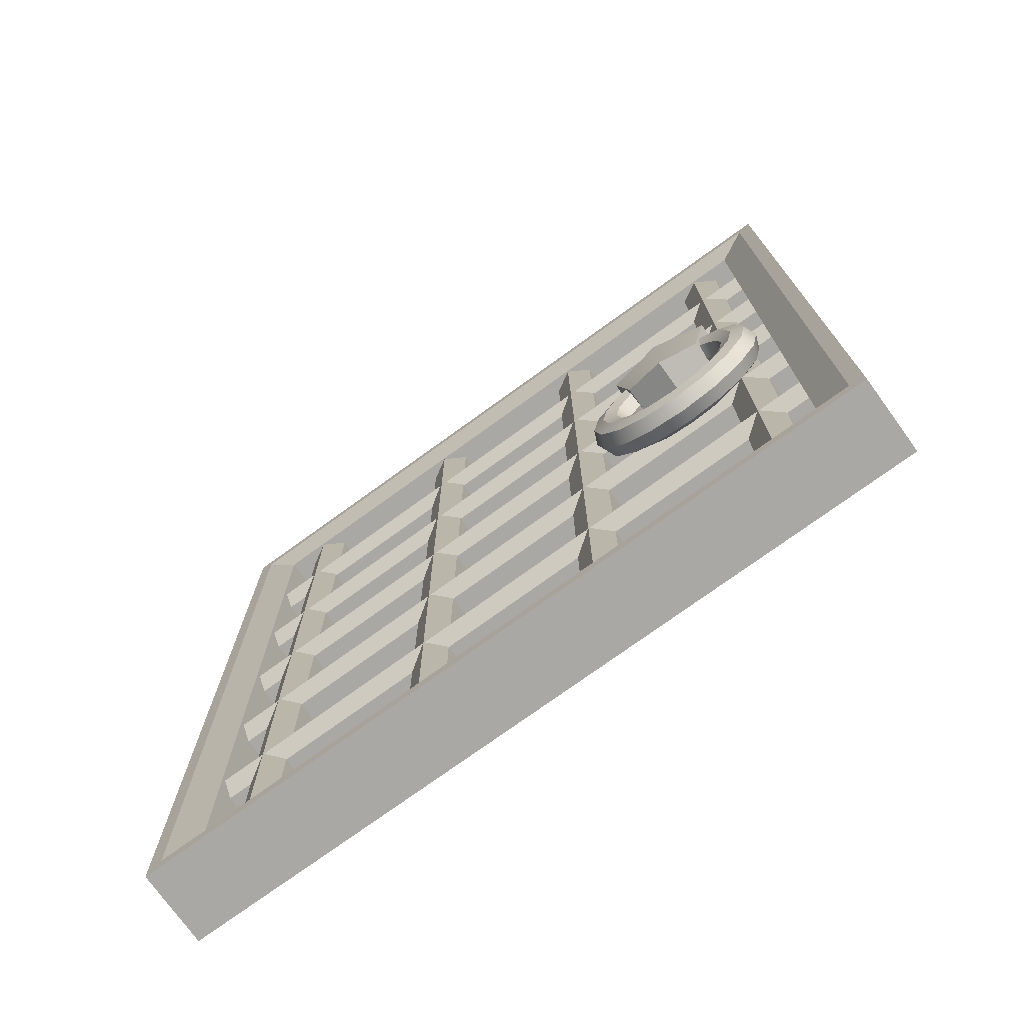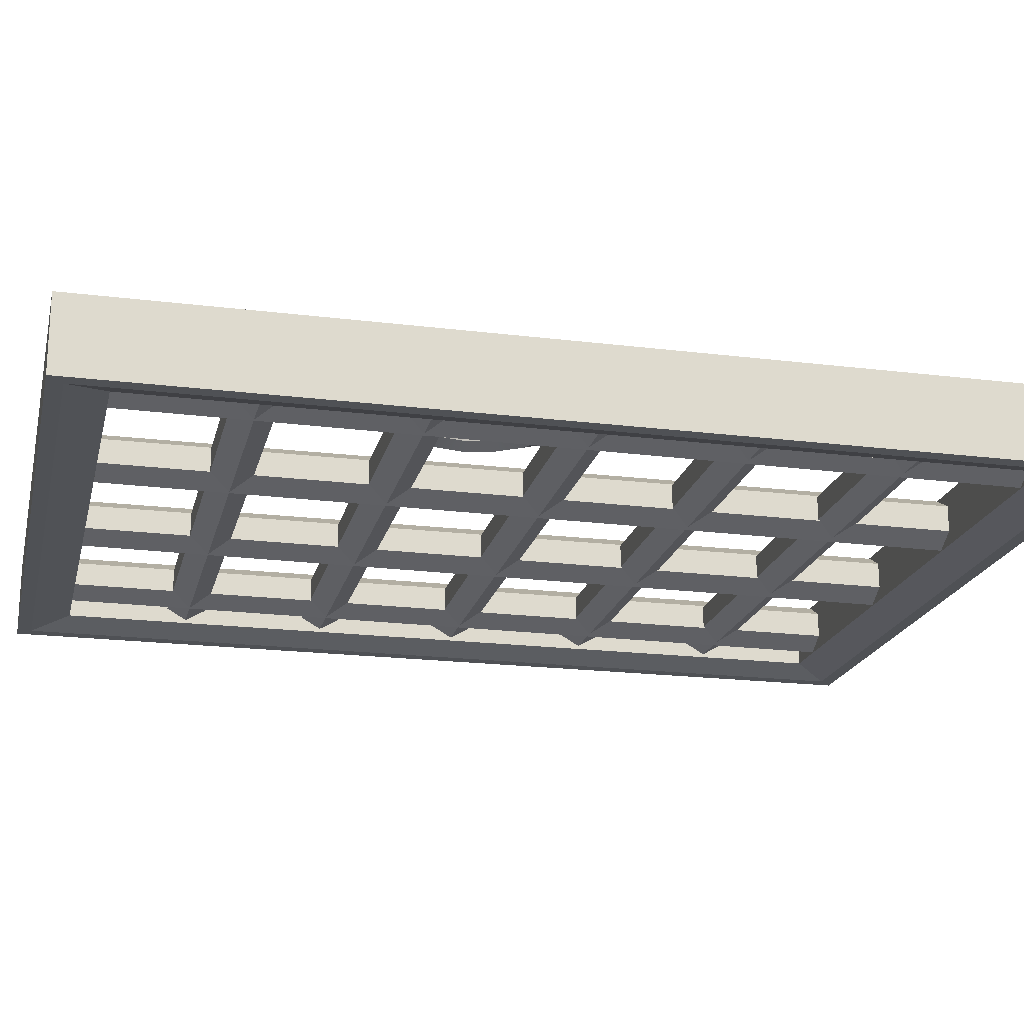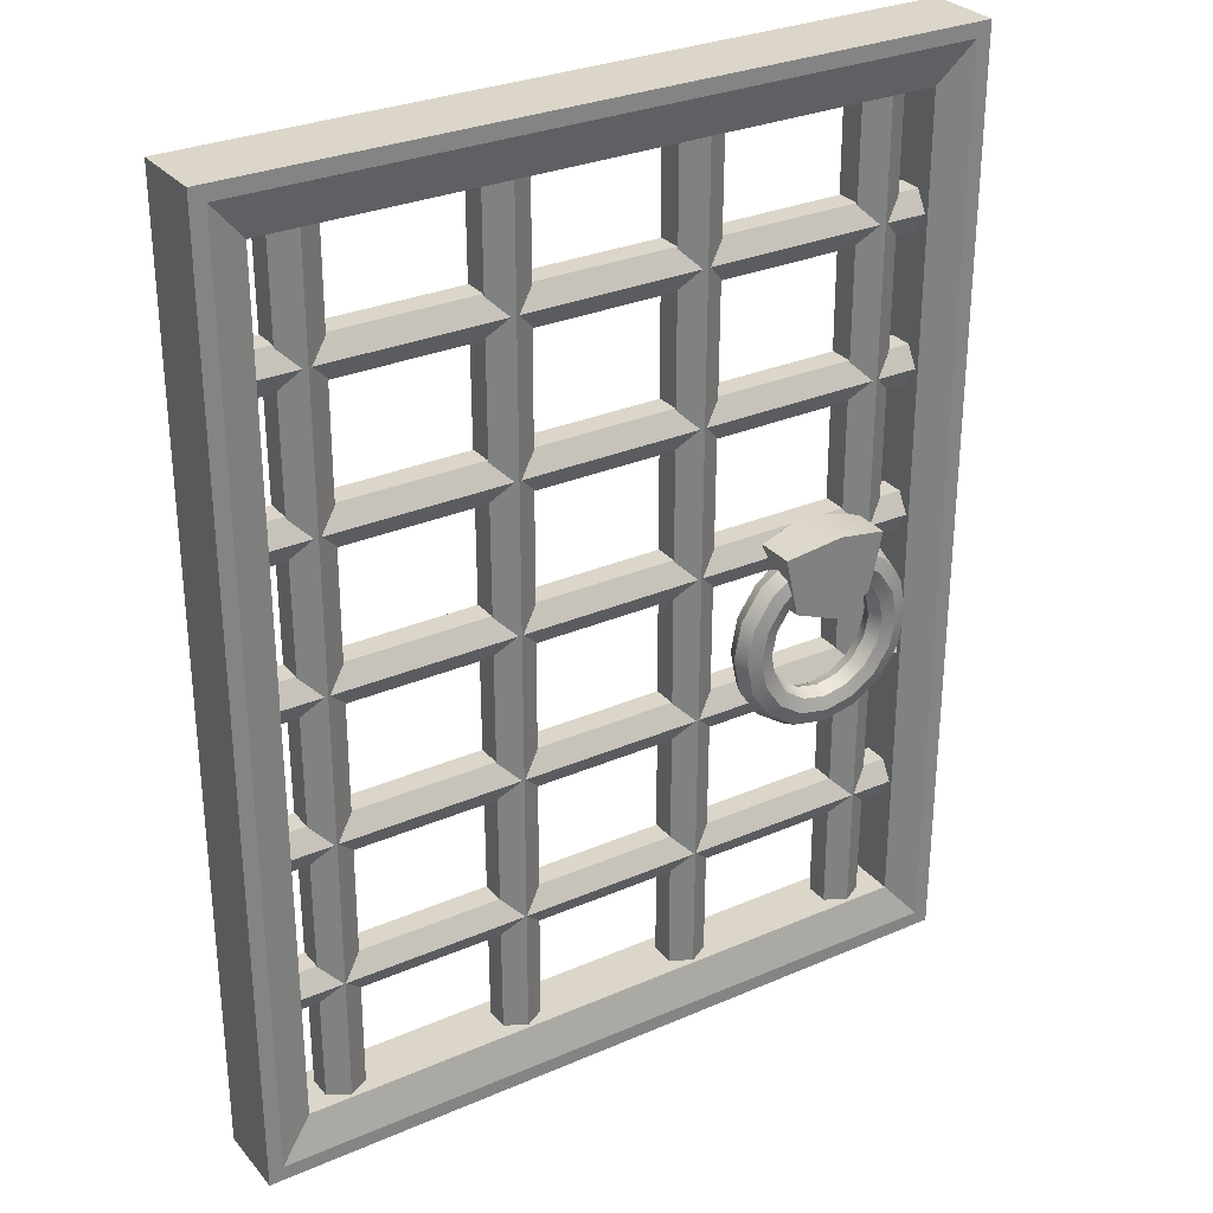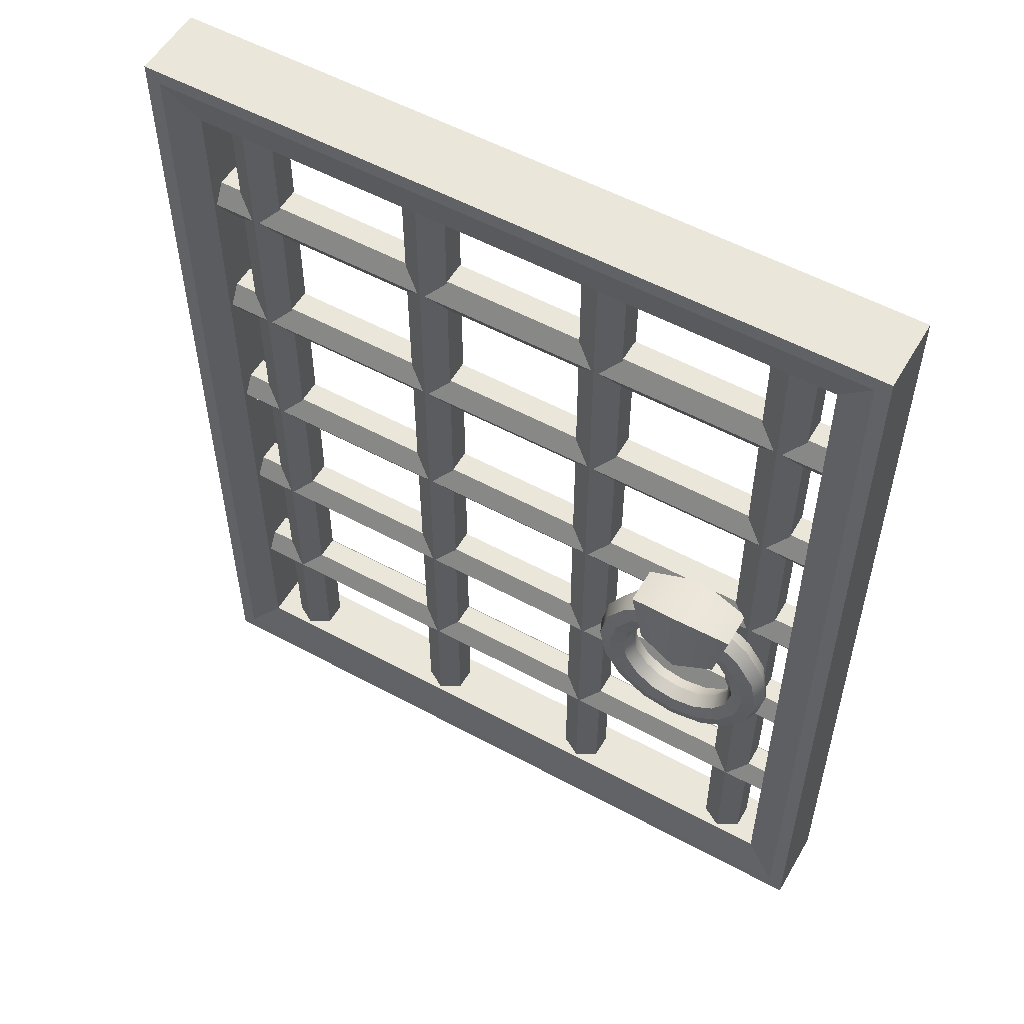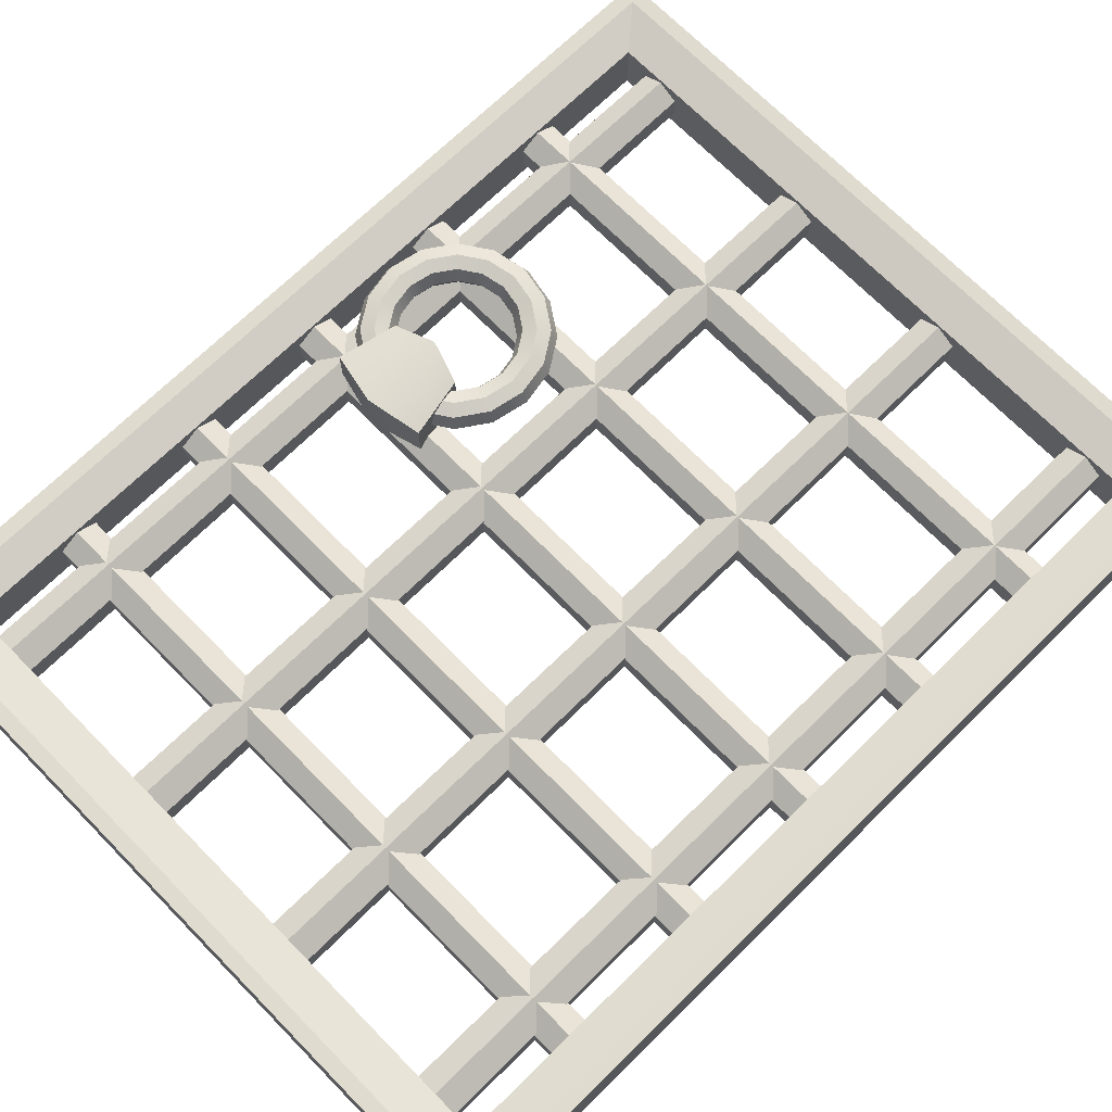
<metadata>
{"format":"obj","ext":"obj","renderer":"f3d","projection":"perspective","resolution":1024,"background":"white","views":[{"elev":-75.1,"azim":35.9,"up":"+Y"},{"elev":-19.7,"azim":76.9,"up":"+Z"},{"elev":29.8,"azim":-32.3,"up":"+Y"},{"elev":55.0,"azim":29.8,"up":"+Y"},{"elev":70.3,"azim":-134.5,"up":"+Z"}]}
</metadata>
<code>
o door_gate_Cube.2976
v 0.75 -1.013 -0.06309
v 0.75 1.402 -0.07049
v 0.8046 -1.013 -0.03154
v 0.811 1.402 -0.03524
v 0.8046 -1.013 0.03155
v 0.811 1.402 0.03524
v 0.75 -1.013 0.06309
v 0.75 1.402 0.07049
v 0.6954 -1.013 0.03155
v 0.689 1.402 0.03524
v 0.6954 -1.013 -0.03154
v 0.689 1.402 -0.03524
v 1.75 -1.013 -0.06309
v 1.75 1.402 -0.07049
v 1.805 -1.013 -0.03154
v 1.811 1.402 -0.03524
v 1.805 -1.013 0.03155
v 1.811 1.402 0.03524
v 1.75 -1.013 0.06309
v 1.75 1.402 0.07049
v 1.695 -1.013 0.03155
v 1.689 1.402 0.03524
v 1.695 -1.013 -0.03154
v 1.689 1.402 -0.03524
v 0.25 -1.013 -0.06309
v 0.25 1.402 -0.07049
v 0.3046 -1.013 -0.03154
v 0.311 1.402 -0.03524
v 0.3046 -1.013 0.03155
v 0.311 1.402 0.03524
v 0.25 -1.013 0.06309
v 0.25 1.402 0.07049
v 0.1954 -1.013 0.03155
v 0.189 1.402 0.03524
v 0.1954 -1.013 -0.03155
v 0.189 1.402 -0.03524
v 1.25 -1.013 -0.06309
v 1.25 1.402 -0.07049
v 1.305 -1.013 -0.03154
v 1.311 1.402 -0.03524
v 1.305 -1.013 0.03155
v 1.311 1.402 0.03524
v 1.25 -1.013 0.06309
v 1.25 1.402 0.07049
v 1.195 -1.013 0.03155
v 1.189 1.402 0.03524
v 1.195 -1.013 -0.03154
v 1.189 1.402 -0.03524
v 0.1 1 -0.0631
v 0.1 0.9454 -0.03155
v 0.1 0.9454 0.03155
v 0.1 1 0.0631
v 0.1 1.055 0.03155
v 0.1 1.055 -0.03155
v 1.9 1 -0.0631
v 1.9 0.9454 -0.03155
v 1.9 0.9454 0.03155
v 1.9 1 0.0631
v 1.9 1.055 0.03155
v 1.9 1.055 -0.03155
v 0.1 0.6 -0.0631
v 0.1 0.5454 -0.03155
v 0.1 0.5454 0.03155
v 0.1 0.6 0.0631
v 0.1 0.6546 0.03155
v 0.1 0.6546 -0.03155
v 1.9 0.6 -0.0631
v 1.9 0.5454 -0.03155
v 1.9 0.5454 0.03155
v 1.9 0.6 0.0631
v 1.9 0.6546 0.03155
v 1.9 0.6546 -0.03155
v 0.1 0.2 -0.0631
v 0.1 0.1454 -0.03155
v 0.1 0.1454 0.03155
v 0.1 0.2 0.0631
v 0.1 0.2546 0.03155
v 0.1 0.2546 -0.03155
v 1.9 0.2 -0.0631
v 1.9 0.1454 -0.03155
v 1.9 0.1454 0.03155
v 1.9 0.2 0.0631
v 1.9 0.2546 0.03155
v 1.9 0.2546 -0.03155
v 0.1 -0.2 -0.0631
v 0.1 -0.2546 -0.03155
v 0.1 -0.2546 0.03155
v 0.1 -0.2 0.0631
v 0.1 -0.1454 0.03155
v 0.1 -0.1454 -0.03155
v 1.9 -0.2 -0.0631
v 1.9 -0.2546 -0.03155
v 1.9 -0.2546 0.03155
v 1.9 -0.2 0.0631
v 1.9 -0.1454 0.03155
v 1.9 -0.1454 -0.03155
v 0.1 -0.6 -0.0631
v 0.1 -0.6546 -0.03155
v 0.1 -0.6546 0.03155
v 0.1 -0.6 0.0631
v 0.1 -0.5454 0.03155
v 0.1 -0.5454 -0.03155
v 1.9 -0.6 -0.0631
v 1.9 -0.6546 -0.03155
v 1.9 -0.6546 0.03155
v 1.9 -0.6 0.0631
v 1.9 -0.5454 0.03155
v 1.9 -0.5454 -0.03155
v 1.842 -0.03163 0.1
v 1.827 -0.03163 0.06371
v 1.79 -0.03163 0.04868
v 1.754 -0.03163 0.06371
v 1.739 -0.03163 0.1
v 1.754 -0.03163 0.1363
v 1.79 -0.03163 0.1462
v 1.827 -0.03163 0.1363
v 1.822 -0.1298 0.1
v 1.808 -0.1241 0.06371
v 1.775 -0.1102 0.04868
v 1.741 -0.0963 0.06371
v 1.727 -0.09055 0.1
v 1.741 -0.0963 0.1363
v 1.775 -0.1102 0.1462
v 1.808 -0.1241 0.1363
v 1.766 -0.2131 0.1
v 1.756 -0.2025 0.06371
v 1.73 -0.1768 0.04868
v 1.704 -0.1511 0.06371
v 1.694 -0.1405 0.1
v 1.704 -0.1511 0.1363
v 1.73 -0.1768 0.1462
v 1.756 -0.2025 0.1363
v 1.683 -0.2687 0.1
v 1.677 -0.2548 0.06371
v 1.664 -0.2213 0.04868
v 1.65 -0.1878 0.06371
v 1.644 -0.1739 0.1
v 1.65 -0.1878 0.1363
v 1.664 -0.2213 0.1462
v 1.677 -0.2548 0.1363
v 1.585 -0.2882 0.1
v 1.585 -0.2732 0.06371
v 1.585 -0.2369 0.04868
v 1.585 -0.2006 0.06371
v 1.585 -0.1856 0.1
v 1.585 -0.2006 0.1363
v 1.585 -0.2369 0.1462
v 1.585 -0.2732 0.1363
v 1.487 -0.2687 0.1
v 1.493 -0.2548 0.06371
v 1.506 -0.2213 0.04868
v 1.52 -0.1878 0.06371
v 1.526 -0.1739 0.1
v 1.52 -0.1878 0.1363
v 1.506 -0.2213 0.1462
v 1.493 -0.2548 0.1363
v 1.404 -0.2131 0.1
v 1.414 -0.2025 0.06371
v 1.44 -0.1768 0.04868
v 1.465 -0.1511 0.06371
v 1.476 -0.1405 0.1
v 1.465 -0.1511 0.1363
v 1.44 -0.1768 0.1462
v 1.414 -0.2025 0.1363
v 1.348 -0.1298 0.1
v 1.362 -0.1241 0.06371
v 1.395 -0.1102 0.04868
v 1.429 -0.0963 0.06371
v 1.443 -0.09055 0.1
v 1.429 -0.0963 0.1363
v 1.395 -0.1102 0.1462
v 1.362 -0.1241 0.1363
v 1.328 -0.03163 0.1
v 1.343 -0.03163 0.06371
v 1.38 -0.03163 0.04868
v 1.416 -0.03163 0.06371
v 1.431 -0.03163 0.1
v 1.416 -0.03163 0.1363
v 1.38 -0.03163 0.1462
v 1.343 -0.03163 0.1363
v 1.348 0.06657 0.1
v 1.362 0.06082 0.06371
v 1.395 0.04693 0.04868
v 1.429 0.03304 0.06371
v 1.443 0.02729 0.1
v 1.429 0.03304 0.1363
v 1.395 0.04693 0.1462
v 1.362 0.06082 0.1363
v 1.404 0.1498 0.1
v 1.414 0.1392 0.06371
v 1.44 0.1135 0.04868
v 1.465 0.08787 0.06371
v 1.476 0.07724 0.1
v 1.465 0.08787 0.1363
v 1.44 0.1135 0.1462
v 1.414 0.1392 0.1363
v 1.487 0.2055 0.1
v 1.493 0.1916 0.06371
v 1.506 0.158 0.04868
v 1.52 0.1245 0.06371
v 1.526 0.1106 0.1
v 1.52 0.1245 0.1363
v 1.506 0.158 0.1462
v 1.493 0.1916 0.1363
v 1.585 0.225 0.1
v 1.585 0.21 0.06371
v 1.585 0.1737 0.04868
v 1.585 0.1374 0.06371
v 1.585 0.1223 0.1
v 1.585 0.1374 0.1363
v 1.585 0.1737 0.1462
v 1.585 0.21 0.1363
v 1.683 0.2055 0.1
v 1.677 0.1916 0.06371
v 1.664 0.158 0.04868
v 1.65 0.1245 0.06371
v 1.644 0.1106 0.1
v 1.65 0.1245 0.1363
v 1.664 0.158 0.1462
v 1.677 0.1916 0.1363
v 1.766 0.1498 0.1
v 1.756 0.1392 0.06371
v 1.73 0.1135 0.04868
v 1.704 0.08787 0.06371
v 1.694 0.07724 0.1
v 1.704 0.08787 0.1363
v 1.73 0.1135 0.1462
v 1.756 0.1392 0.1363
v 1.822 0.06657 0.1
v 1.808 0.06082 0.06371
v 1.775 0.04693 0.04868
v 1.741 0.03304 0.06371
v 1.727 0.02729 0.1
v 1.741 0.03304 0.1363
v 1.775 0.04693 0.1462
v 1.808 0.06082 0.1363
v 1.476 0.0738 0.1512
v 1.44 0.2335 0.1512
v 1.476 0.0738 0.04881
v 1.44 0.2335 0.04881
v 1.694 0.0738 0.1512
v 1.73 0.2335 0.1512
v 1.694 0.0738 0.04881
v 1.73 0.2335 0.04881
v 1.585 0.0403 0.02734
v 1.585 0.267 0.02734
v 1.585 0.0403 0.1727
v 1.585 0.267 0.1727
v 0.1293 -0.9376 0.0725
v 0.1293 1.314 0.0725
v 0.1293 -0.9376 -0.0725
v 0.1293 1.314 -0.0725
v 1.871 -0.9376 0.0725
v 1.871 1.314 0.0725
v 1.871 -0.9376 -0.0725
v 1.871 1.314 -0.0725
v -0 -1.082 0.1
v -0 1.458 0.1
v 0 1.458 -0.1
v 0 -1.082 -0.1
v 2 -1.082 -0.1
v 2 1.458 -0.1
v 2 1.458 0.1
v 2 -1.082 0.1
v 0.03943 -1.042 0.1
v 0.03943 1.419 0.1
v 1.961 1.419 0.1
v 1.961 -1.042 0.1
v 0.03943 1.419 -0.1
v 0.03943 -1.042 -0.1
v 1.961 -1.042 -0.1
v 1.961 1.419 -0.1
f 257 258 259 260
f 261 262 263 264
f 260 261 264 257
f 262 259 258 263
f 265 266 258 257
f 269 270 260 259
f 270 271 261 260
f 272 269 259 262
f 271 272 262 261
f 267 268 264 263
f 268 265 257 264
f 266 267 263 258
f 252 256 254 250
f 255 251 249 253
f 255 253 254 256
f 249 251 252 250
f 250 254 267 266
f 253 249 265 268
f 254 253 268 267
f 249 250 266 265
f 255 256 272 271
f 256 252 269 272
f 251 255 271 270
f 252 251 270 269
f 109 117 118 110
f 110 118 119 111
f 111 119 120 112
f 112 120 121 113
f 113 121 122 114
f 114 122 123 115
f 115 123 124 116
f 116 124 117 109
f 117 125 126 118
f 118 126 127 119
f 119 127 128 120
f 120 128 129 121
f 121 129 130 122
f 122 130 131 123
f 123 131 132 124
f 124 132 125 117
f 125 133 134 126
f 126 134 135 127
f 127 135 136 128
f 128 136 137 129
f 129 137 138 130
f 130 138 139 131
f 131 139 140 132
f 132 140 133 125
f 133 141 142 134
f 134 142 143 135
f 135 143 144 136
f 136 144 145 137
f 137 145 146 138
f 138 146 147 139
f 139 147 148 140
f 140 148 141 133
f 141 149 150 142
f 142 150 151 143
f 143 151 152 144
f 144 152 153 145
f 145 153 154 146
f 146 154 155 147
f 147 155 156 148
f 148 156 149 141
f 149 157 158 150
f 150 158 159 151
f 151 159 160 152
f 152 160 161 153
f 153 161 162 154
f 154 162 163 155
f 155 163 164 156
f 156 164 157 149
f 157 165 166 158
f 158 166 167 159
f 159 167 168 160
f 160 168 169 161
f 161 169 170 162
f 162 170 171 163
f 163 171 172 164
f 164 172 165 157
f 165 173 174 166
f 166 174 175 167
f 167 175 176 168
f 168 176 177 169
f 169 177 178 170
f 170 178 179 171
f 171 179 180 172
f 172 180 173 165
f 173 181 182 174
f 174 182 183 175
f 175 183 184 176
f 176 184 185 177
f 177 185 186 178
f 178 186 187 179
f 179 187 188 180
f 180 188 181 173
f 181 189 190 182
f 182 190 191 183
f 183 191 192 184
f 184 192 193 185
f 185 193 194 186
f 186 194 195 187
f 187 195 196 188
f 188 196 189 181
f 189 197 198 190
f 190 198 199 191
f 191 199 200 192
f 192 200 201 193
f 193 201 202 194
f 194 202 203 195
f 195 203 204 196
f 196 204 197 189
f 197 205 206 198
f 198 206 207 199
f 199 207 208 200
f 200 208 209 201
f 201 209 210 202
f 202 210 211 203
f 203 211 212 204
f 204 212 205 197
f 205 213 214 206
f 206 214 215 207
f 207 215 216 208
f 208 216 217 209
f 209 217 218 210
f 210 218 219 211
f 211 219 220 212
f 212 220 213 205
f 213 221 222 214
f 214 222 223 215
f 215 223 224 216
f 216 224 225 217
f 217 225 226 218
f 218 226 227 219
f 219 227 228 220
f 220 228 221 213
f 221 229 230 222
f 222 230 231 223
f 223 231 232 224
f 224 232 233 225
f 225 233 234 226
f 226 234 235 227
f 227 235 236 228
f 228 236 229 221
f 229 109 110 230
f 230 110 111 231
f 231 111 112 232
f 232 112 113 233
f 233 113 114 234
f 234 114 115 235
f 235 115 116 236
f 236 116 109 229
f 237 238 240 239
f 245 246 244 243
f 243 244 242 241
f 247 248 238 237
f 245 243 241 247
f 246 240 238 248
f 244 246 248 242
f 239 245 247 237
f 241 242 248 247
f 239 240 246 245
f 3 4 6 5
f 1 2 4 3
f 7 8 10 9
f 9 10 12 11
f 11 12 2 1
f 5 6 8 7
f 1 3 5 7 9 11
f 15 16 18 17
f 13 14 16 15
f 19 20 22 21
f 21 22 24 23
f 23 24 14 13
f 17 18 20 19
f 13 15 17 19 21 23
f 27 28 30 29
f 25 26 28 27
f 31 32 34 33
f 33 34 36 35
f 35 36 26 25
f 29 30 32 31
f 25 27 29 31 33 35
f 39 40 42 41
f 37 38 40 39
f 43 44 46 45
f 45 46 48 47
f 47 48 38 37
f 41 42 44 43
f 37 39 41 43 45 47
f 56 57 51 50
f 57 58 52 51
f 58 59 53 52
f 59 60 54 53
f 60 55 49 54
f 49 50 51 52 53 54
f 55 56 50 49
f 56 55 60 59 58 57
f 68 69 63 62
f 69 70 64 63
f 70 71 65 64
f 71 72 66 65
f 72 67 61 66
f 61 62 63 64 65 66
f 67 68 62 61
f 68 67 72 71 70 69
f 80 81 75 74
f 81 82 76 75
f 82 83 77 76
f 83 84 78 77
f 84 79 73 78
f 73 74 75 76 77 78
f 79 80 74 73
f 80 79 84 83 82 81
f 92 93 87 86
f 93 94 88 87
f 94 95 89 88
f 95 96 90 89
f 96 91 85 90
f 85 86 87 88 89 90
f 91 92 86 85
f 92 91 96 95 94 93
f 104 105 99 98
f 105 106 100 99
f 106 107 101 100
f 107 108 102 101
f 108 103 97 102
f 97 98 99 100 101 102
f 103 104 98 97
f 104 103 108 107 106 105
f 36 34 32 30 28 26
f 12 10 8 6 4 2
f 48 46 44 42 40 38
f 24 22 20 18 16 14

</code>
